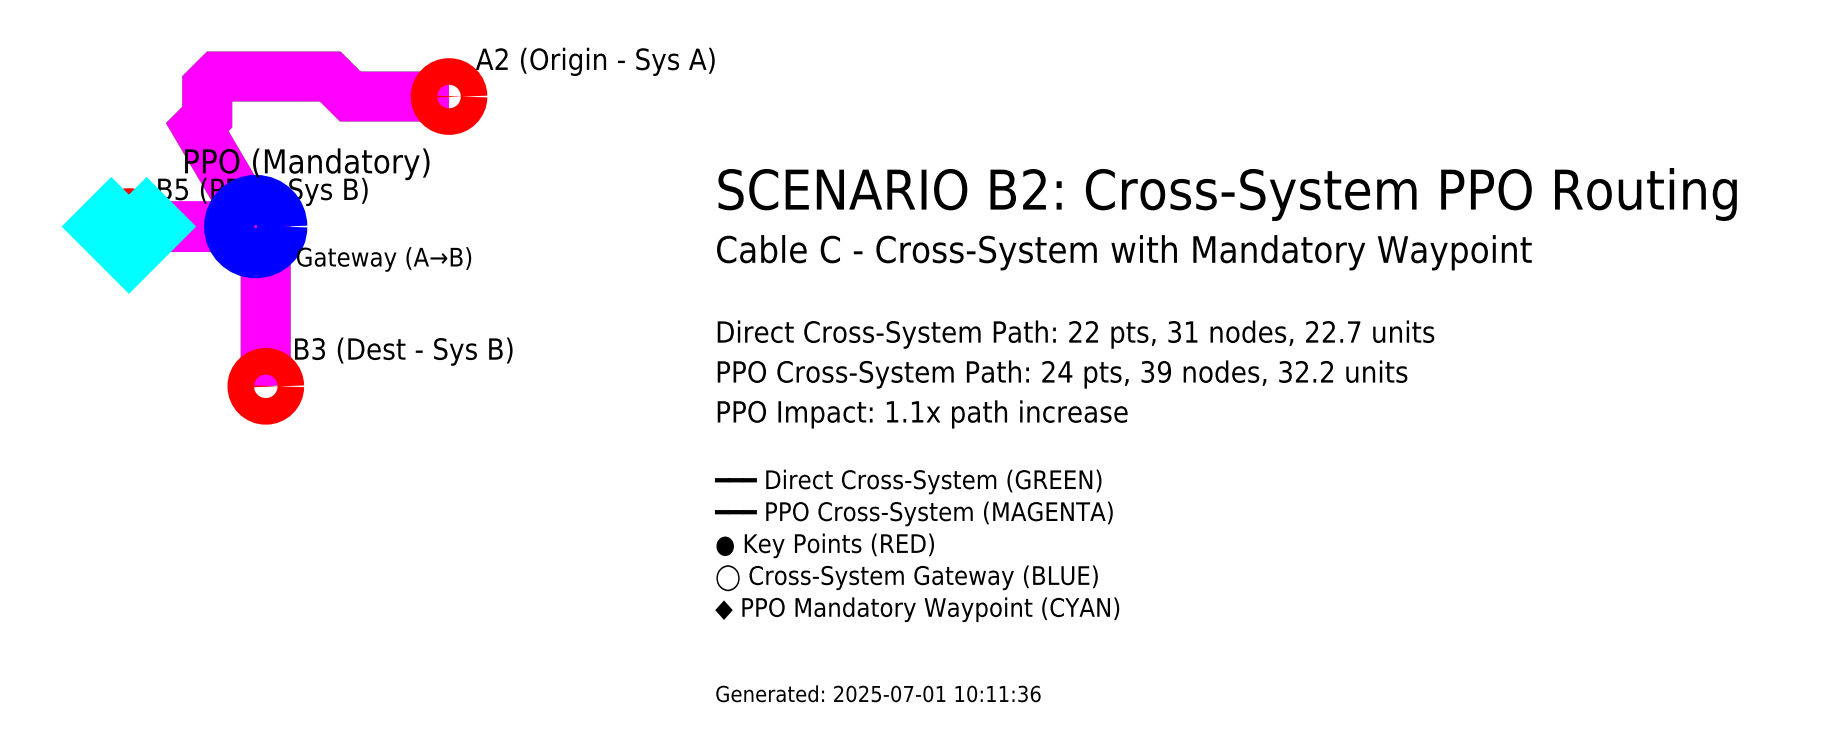
<metadata>
{"format":"dxf","ext":"dxf","renderer":"ezdxf+matplotlib","layout":"modelspace","background":"white","min_lineweight":24,"dpi":150}
</metadata>
<code>
0
SECTION
2
ENTITIES
0
POLYLINE
8
DIRECT_PATH
66
1
10
0
20
0
30
0
70
8
0
VERTEX
8
DIRECT_PATH
10
182.9
20
13.3
30
157.3
70
32
0
VERTEX
8
DIRECT_PATH
10
179.2
20
13.3
30
157.3
70
32
0
VERTEX
8
DIRECT_PATH
10
178.9
20
13.68
30
157.3
70
32
0
VERTEX
8
DIRECT_PATH
10
178.5
20
14.06
30
157.3
70
32
0
VERTEX
8
DIRECT_PATH
10
177.4
20
14.06
30
157.3
70
32
0
VERTEX
8
DIRECT_PATH
10
177.2
20
14.06
30
157.2
70
32
0
VERTEX
8
DIRECT_PATH
10
177
20
14.06
30
157
70
32
0
VERTEX
8
DIRECT_PATH
10
176.7
20
14.06
30
156.9
70
32
0
VERTEX
8
DIRECT_PATH
10
174.2
20
14.06
30
156.9
70
32
0
VERTEX
8
DIRECT_PATH
10
173.9
20
13.68
30
156.9
70
32
0
VERTEX
8
DIRECT_PATH
10
173.9
20
13.38
30
156.9
70
32
0
VERTEX
8
DIRECT_PATH
10
173.9
20
13.13
30
156.8
70
32
0
VERTEX
8
DIRECT_PATH
10
173.9
20
13.09
30
156.7
70
32
0
VERTEX
8
DIRECT_PATH
10
173.9
20
12.84
30
156.6
70
32
0
VERTEX
8
DIRECT_PATH
10
173.9
20
12.53
30
156.6
70
32
0
VERTEX
8
DIRECT_PATH
10
173.5
20
12.15
30
156.6
70
32
0
VERTEX
8
DIRECT_PATH
10
175.7
20
8.418
30
154
70
32
0
VERTEX
8
DIRECT_PATH
10
176.1
20
8.042
30
154
70
32
0
VERTEX
8
DIRECT_PATH
10
176.1
20
7.592
30
154
70
32
0
VERTEX
8
DIRECT_PATH
10
176.1
20
2.924
30
154
70
32
0
VERTEX
8
DIRECT_PATH
10
176.1
20
2.474
30
154
70
32
0
VERTEX
8
DIRECT_PATH
10
176.1
20
2.416
30
154
70
32
0
SEQEND
8
0
0
POLYLINE
8
PPO_PATH
66
1
10
0
20
0
30
0
70
8
0
VERTEX
8
PPO_PATH
10
182.9
20
13.3
30
157.3
70
32
0
VERTEX
8
PPO_PATH
10
179.2
20
13.3
30
157.3
70
32
0
VERTEX
8
PPO_PATH
10
178.9
20
13.68
30
157.3
70
32
0
VERTEX
8
PPO_PATH
10
178.5
20
14.06
30
157.3
70
32
0
VERTEX
8
PPO_PATH
10
177.4
20
14.06
30
157.3
70
32
0
VERTEX
8
PPO_PATH
10
177.2
20
14.06
30
157.2
70
32
0
VERTEX
8
PPO_PATH
10
177
20
14.06
30
157
70
32
0
VERTEX
8
PPO_PATH
10
176.7
20
14.06
30
156.9
70
32
0
VERTEX
8
PPO_PATH
10
174.2
20
14.06
30
156.9
70
32
0
VERTEX
8
PPO_PATH
10
173.9
20
13.68
30
156.9
70
32
0
VERTEX
8
PPO_PATH
10
173.9
20
13.38
30
156.9
70
32
0
VERTEX
8
PPO_PATH
10
173.9
20
13.13
30
156.8
70
32
0
VERTEX
8
PPO_PATH
10
173.9
20
13.09
30
156.7
70
32
0
VERTEX
8
PPO_PATH
10
173.9
20
12.84
30
156.6
70
32
0
VERTEX
8
PPO_PATH
10
173.9
20
12.53
30
156.6
70
32
0
VERTEX
8
PPO_PATH
10
173.5
20
12.15
30
156.6
70
32
0
VERTEX
8
PPO_PATH
10
175.7
20
8.418
30
154
70
32
0
VERTEX
8
PPO_PATH
10
170.9
20
8.418
30
154
70
32
0
VERTEX
8
PPO_PATH
10
175.7
20
8.418
30
154
70
32
0
VERTEX
8
PPO_PATH
10
176.1
20
8.042
30
154
70
32
0
VERTEX
8
PPO_PATH
10
176.1
20
7.592
30
154
70
32
0
VERTEX
8
PPO_PATH
10
176.1
20
2.924
30
154
70
32
0
VERTEX
8
PPO_PATH
10
176.1
20
2.474
30
154
70
32
0
VERTEX
8
PPO_PATH
10
176.1
20
2.416
30
154
70
32
0
SEQEND
8
0
0
CIRCLE
8
KEY_POINTS
10
182.9
20
13.3
30
157.3
40
0.5
0
TEXT
8
TEXT
10
183.9
20
14.3
30
157.3
40
0.8
1
A2 (Origin - Sys A)
11
183.9
21
14.3
31
157.3
0
CIRCLE
8
KEY_POINTS
10
176.1
20
2.416
30
154
40
0.5
0
TEXT
8
TEXT
10
177.1
20
3.416
30
154
40
0.8
1
B3 (Dest - Sys B)
11
177.1
21
3.416
31
154
0
CIRCLE
8
KEY_POINTS
10
170.9
20
8.418
30
154
40
0.5
0
TEXT
8
TEXT
10
171.9
20
9.418
30
154
40
0.8
1
B5 (PPO - Sys B)
11
171.9
21
9.418
31
154
0
CIRCLE
8
GATEWAY
10
175.7
20
8.418
30
154
40
1
0
TEXT
8
TEXT
10
177.2
20
6.918
30
154
40
0.7
1
Gateway (A→B)
11
177.2
21
6.918
31
154
0
POLYLINE
8
PPO_MARKER
66
1
10
0
20
0
30
0
70
8
0
VERTEX
8
PPO_MARKER
10
170.9
20
9.618
30
154
70
32
0
VERTEX
8
PPO_MARKER
10
172.1
20
8.418
30
154
70
32
0
VERTEX
8
PPO_MARKER
10
170.9
20
7.218
30
154
70
32
0
VERTEX
8
PPO_MARKER
10
169.7
20
8.418
30
154
70
32
0
VERTEX
8
PPO_MARKER
10
170.9
20
9.618
30
154
70
32
0
SEQEND
8
0
0
TEXT
8
TEXT
10
172.9
20
10.42
30
154
40
0.9
1
PPO (Mandatory)
11
172.9
21
10.42
31
154
0
TEXT
8
LEGEND
10
192.9
20
9.056
30
157.3
40
1.5
1
SCENARIO B2: Cross-System PPO Routing
11
192.9
21
9.056
31
157.3
0
TEXT
8
LEGEND
10
192.9
20
7.056
30
157.3
40
1
1
Cable C - Cross-System with Mandatory Waypoint
11
192.9
21
7.056
31
157.3
0
TEXT
8
LEGEND
10
192.9
20
4.056
30
157.3
40
0.8
1
Direct Cross-System Path: 22 pts, 31 nodes, 22.7 units
11
192.9
21
4.056
31
157.3
0
TEXT
8
LEGEND
10
192.9
20
2.556
30
157.3
40
0.8
1
PPO Cross-System Path: 24 pts, 39 nodes, 32.2 units
11
192.9
21
2.556
31
157.3
0
TEXT
8
LEGEND
10
192.9
20
1.056
30
157.3
40
0.8
1
PPO Impact: 1.1x path increase
11
192.9
21
1.056
31
157.3
0
TEXT
8
LEGEND
10
192.9
20
-1.444
30
157.3
40
0.7
1
━━━ Direct Cross-System (GREEN)
11
192.9
21
-1.444
31
157.3
0
TEXT
8
LEGEND
10
192.9
20
-2.644
30
157.3
40
0.7
1
━━━ PPO Cross-System (MAGENTA)
11
192.9
21
-2.644
31
157.3
0
TEXT
8
LEGEND
10
192.9
20
-3.844
30
157.3
40
0.7
1
● Key Points (RED)
11
192.9
21
-3.844
31
157.3
0
TEXT
8
LEGEND
10
192.9
20
-5.044
30
157.3
40
0.7
1
◯ Cross-System Gateway (BLUE)
11
192.9
21
-5.044
31
157.3
0
TEXT
8
LEGEND
10
192.9
20
-6.244
30
157.3
40
0.7
1
◆ PPO Mandatory Waypoint (CYAN)
11
192.9
21
-6.244
31
157.3
0
TEXT
8
LEGEND
10
192.9
20
-9.444
30
157.3
40
0.6
1
Generated: 2025-07-01 10:11:36
11
192.9
21
-9.444
31
157.3
0
ENDSEC
0
EOF

</code>
